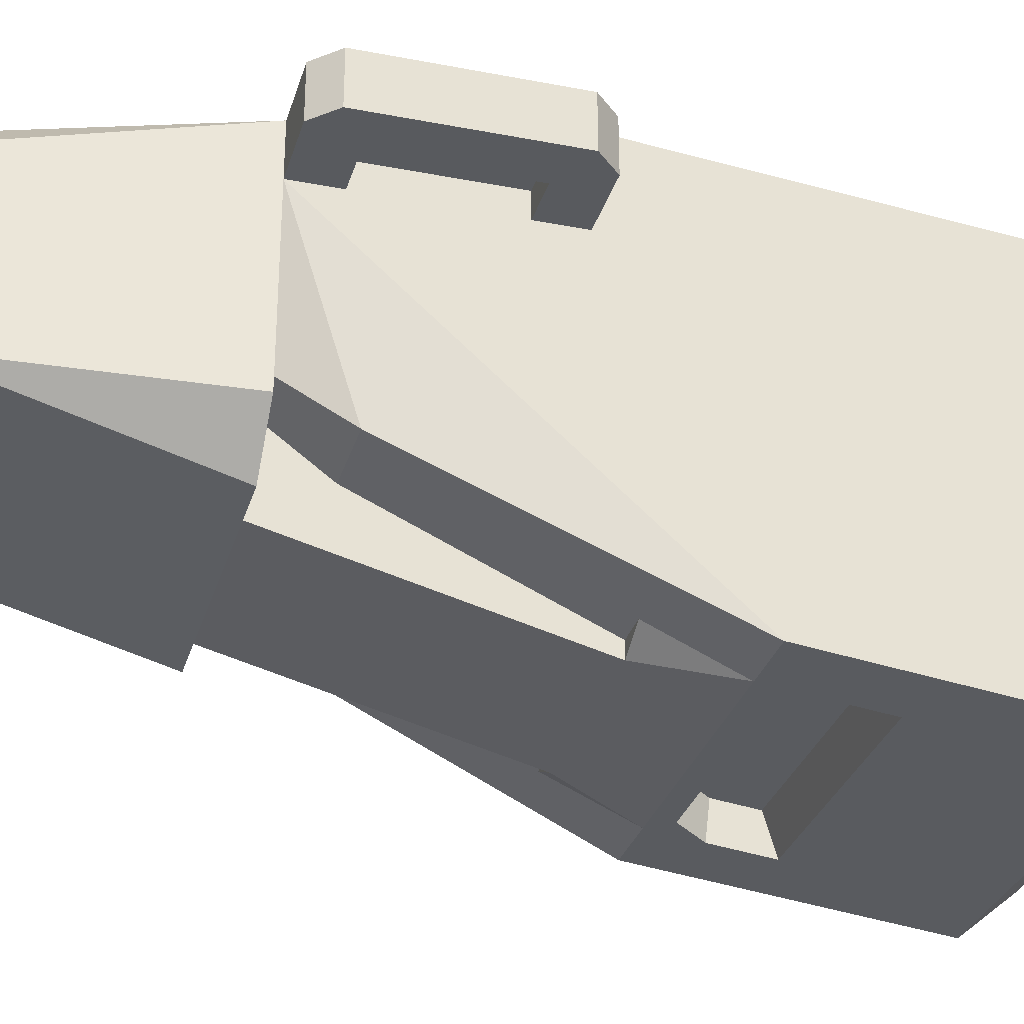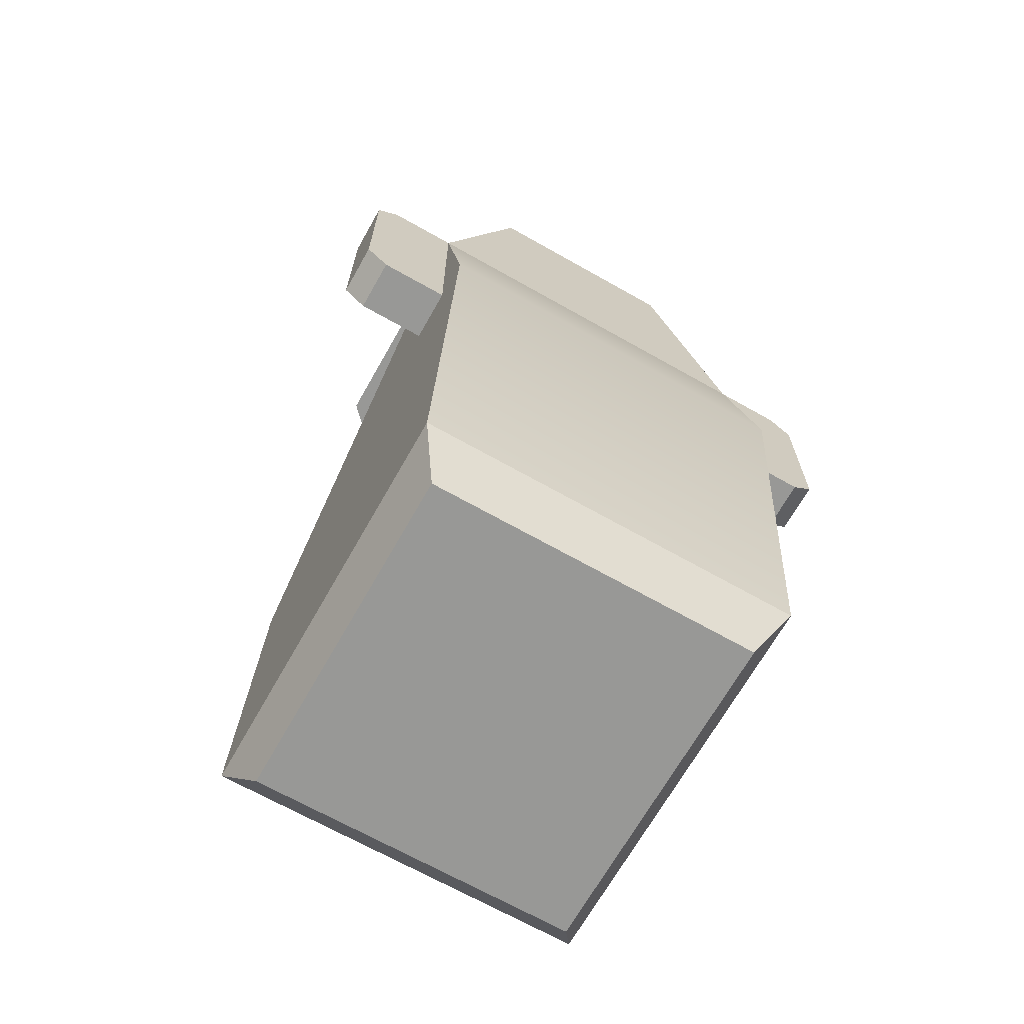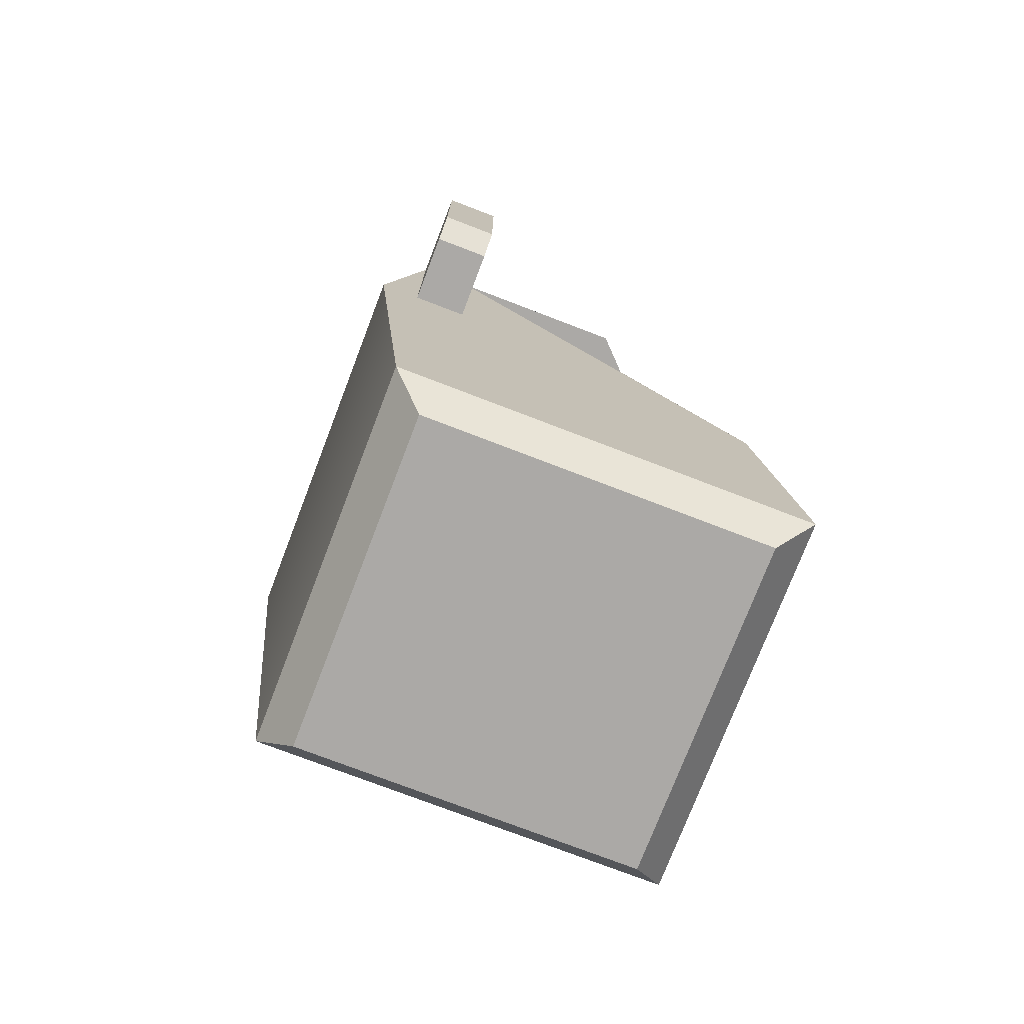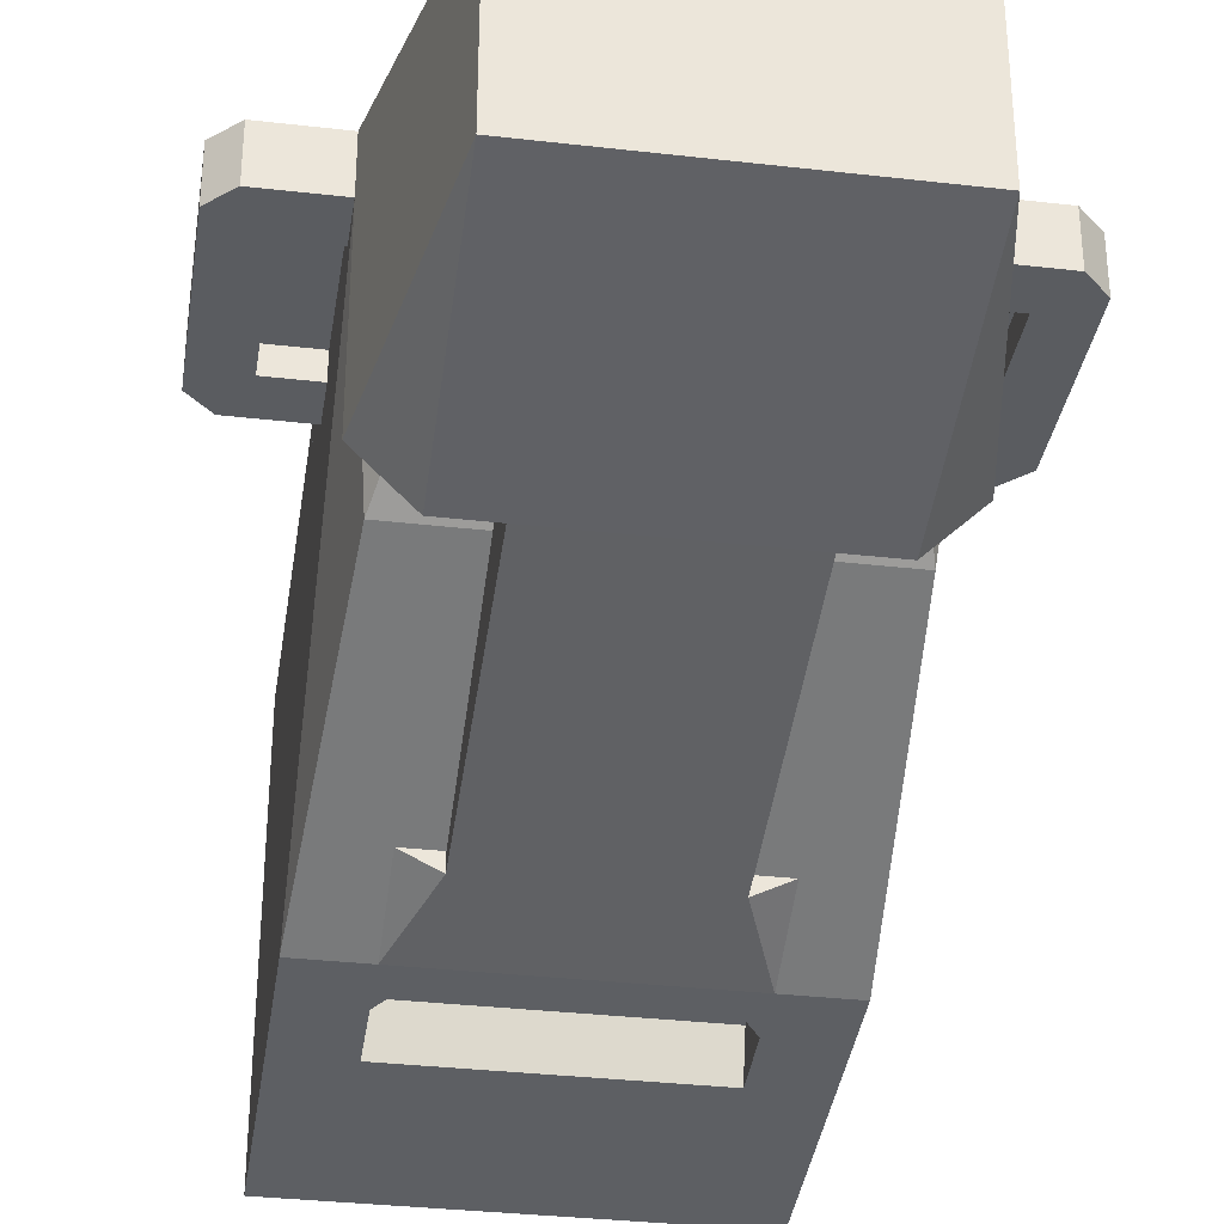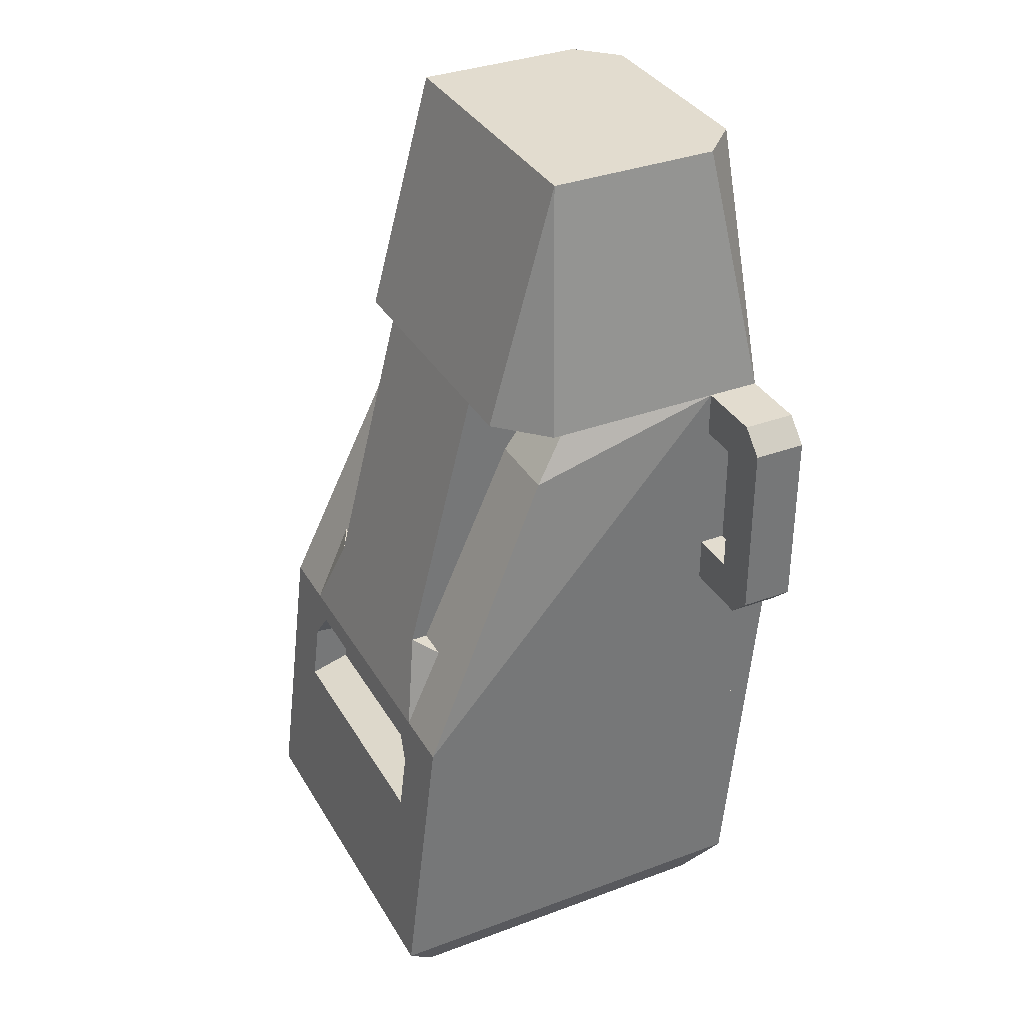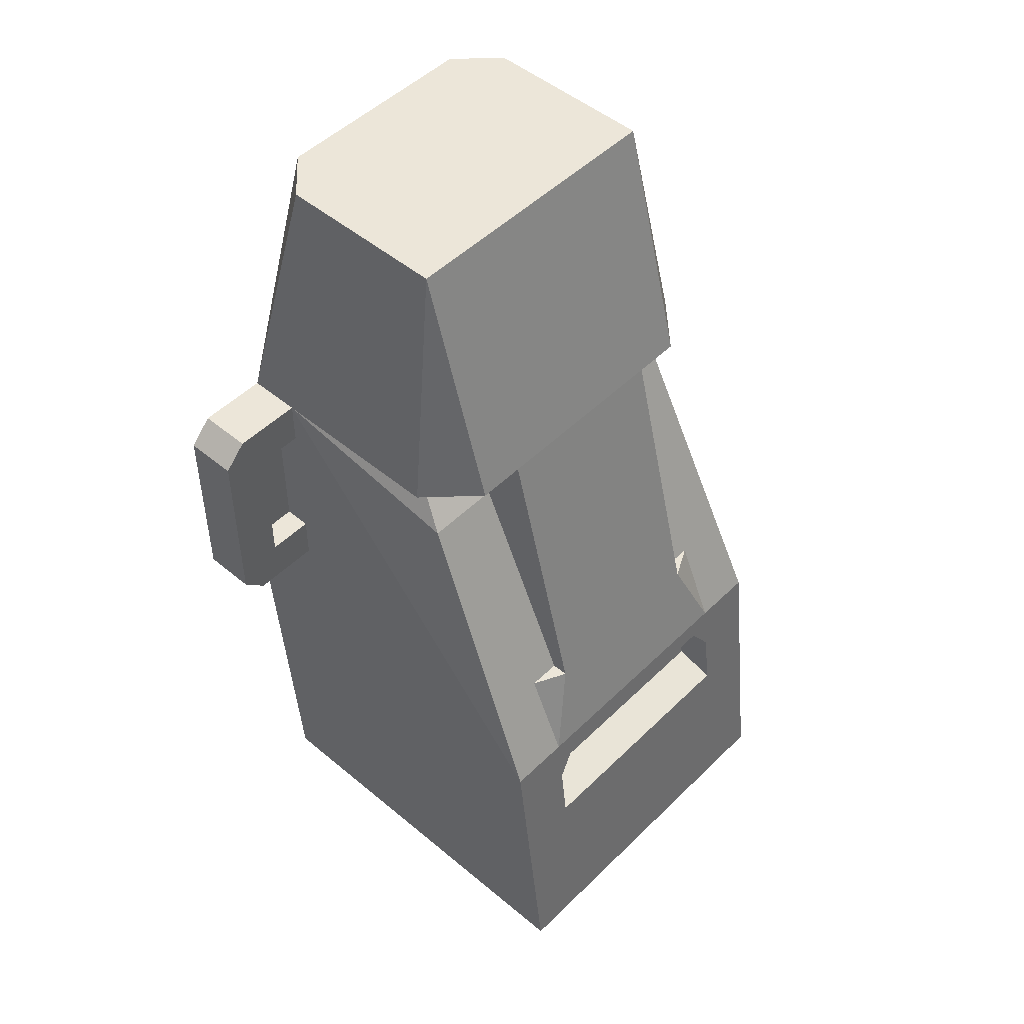
<metadata>
{"format":"obj","ext":"obj","renderer":"f3d","projection":"perspective","resolution":1024,"background":"white","views":[{"elev":-30.6,"azim":-105.6,"up":"+Z"},{"elev":-68.4,"azim":-29.5,"up":"+Y"},{"elev":-75.6,"azim":69.0,"up":"+Y"},{"elev":-33.8,"azim":171.1,"up":"+Z"},{"elev":34.7,"azim":-116.5,"up":"+Y"},{"elev":49.2,"azim":132.8,"up":"+Y"}]}
</metadata>
<code>
o stone_statue
v 1.753 0.3969 1.693
v 1.525 -0 -1.731
v -1.525 0 1.387
v 1.525 0 1.387
v -1.753 0.3969 -2.053
v -1.753 0.3969 1.693
v 1.332 8.643 1.335
v -1.525 -0 -1.731
v -1.176 3.8 -1.391
v 0.8763 6.365 -0.0618
v 1.574 5.756 -0.5114
v 0.8763 5.756 -0.5114
v 0.8763 6.365 -0.2379
v 0.8763 6.365 -0.8861
v 1.176 3.8 -1.391
v 0.8763 3.8 -1.541
v 0.8763 3.8 -1.391
v 1.753 0.3969 -2.053
v -1.753 3.027 -1.738
v 1.176 2.01 -1.86
v -1.176 2.559 -1.794
v -0.9729 2.843 -1.76
v 1.753 3.027 -1.738
v -0.8763 3.8 -1.541
v -0.8763 6.365 -0.2379
v -0.8763 5.756 -0.5114
v -0.8763 6.365 -0.0618
v -0.8763 3.8 -1.391
v -2.173 4.676 1.21
v -1.176 2.119 -1.484
v -1.176 2.516 -1.436
v -1.332 8.643 -0.2546
v -1.753 6.365 -0.448
v 2.173 4.676 1.21
v -1.176 3.027 -1.738
v -0.8763 6.365 -0.8861
v -1.314 6.365 -0.8861
v 1.314 6.365 -0.8861
v 1.394 6.365 -0.0618
v 1.753 6.365 -0.448
v 0.9729 2.843 -1.76
v 1.176 2.559 -1.794
v 1.176 2.119 -1.484
v 1.176 2.516 -1.436
v -1.753 5.945 1.21
v -1.753 4.676 1.21
v -1.753 4.256 1.21
v -1.753 4.676 1.452
v -1.753 5.945 1.452
v -2.593 6.155 1.21
v -2.593 4.466 1.693
v -2.593 6.155 1.693
v -2.593 4.466 1.21
v 1.753 6.365 1.693
v 1.332 8.643 -0.2546
v 1.753 4.256 2.053
v 1.753 4.676 1.21
v 1.753 5.945 1.21
v 1.753 5.945 1.452
v -0.9729 2.8 -1.402
v 0.9729 2.8 -1.402
v -0.9739 8.643 1.693
v 1.753 4.256 1.693
v -1.176 2.01 -1.86
v 2.593 6.155 1.693
v 2.383 6.365 1.693
v -1.753 6.365 1.693
v -2.383 6.365 1.21
v -1.753 6.365 1.21
v 2.173 5.945 1.21
v 2.173 4.676 1.452
v 2.173 5.945 1.452
v -2.173 5.945 1.452
v -2.173 5.945 1.21
v 2.593 4.466 1.21
v 2.383 4.256 1.693
v 2.383 4.256 1.21
v -2.383 4.256 1.21
v -1.753 4.256 1.693
v -1.574 5.756 -0.5114
v -1.394 6.365 -0.0618
v -1.332 8.643 1.335
v 0.9739 8.643 1.693
v 2.593 4.466 1.693
v 2.593 6.155 1.21
v 1.753 4.676 1.452
v -2.383 4.256 1.693
v 1.176 3.027 -1.738
v -2.383 6.365 1.693
v -2.173 4.676 1.452
v -1.753 4.256 2.053
v 2.383 6.365 1.21
v 1.753 4.256 1.21
v 1.753 6.365 1.21
f 1 3 4
f 3 1 6
f 2 3 8
f 3 2 4
f 4 18 1
f 18 4 2
f 5 3 6
f 3 5 8
f 82 67 62
f 18 5 6
f 6 1 18
f 7 83 54
f 5 2 8
f 2 5 18
f 12 13 10
f 13 12 14
f 14 12 17
f 14 17 16
f 15 16 17
f 18 64 20
f 21 19 22
f 22 19 41
f 23 42 41
f 24 9 28
f 25 26 27
f 26 25 36
f 26 36 28
f 28 36 24
f 50 29 53
f 29 50 74
f 74 50 45
f 45 50 69
f 69 50 68
f 46 53 29
f 47 53 46
f 53 47 78
f 31 43 30
f 43 31 44
f 44 31 60
f 44 60 61
f 30 21 31
f 21 30 64
f 73 48 90
f 48 73 49
f 82 69 67
f 69 82 32
f 69 32 33
f 71 57 86
f 57 71 34
f 88 24 16
f 16 24 36
f 16 36 14
f 45 73 74
f 73 45 49
f 31 22 60
f 22 31 21
f 14 36 25
f 25 13 14
f 27 37 36
f 81 37 27
f 69 37 81
f 37 69 33
f 38 13 14
f 13 38 10
f 10 38 39
f 39 38 40
f 39 40 94
f 41 44 61
f 44 41 42
f 42 43 44
f 43 42 20
f 45 19 46
f 46 19 47
f 6 47 5
f 6 79 47
f 67 6 91
f 48 45 46
f 45 48 49
f 50 51 52
f 51 50 53
f 94 7 54
f 7 94 55
f 55 94 40
f 41 60 22
f 60 41 61
f 79 54 67
f 54 79 63
f 32 37 33
f 43 64 30
f 64 43 20
f 65 92 66
f 92 65 85
f 66 94 54
f 94 66 92
f 67 68 89
f 68 67 69
f 9 24 35
f 70 71 72
f 71 70 34
f 70 59 58
f 59 70 72
f 29 73 90
f 73 29 74
f 75 76 77
f 76 75 84
f 47 87 78
f 87 47 79
f 80 69 81
f 32 36 37
f 62 32 82
f 32 62 55
f 55 62 83
f 55 83 7
f 38 55 40
f 84 85 65
f 85 84 75
f 59 71 86
f 71 59 72
f 78 51 53
f 51 78 87
f 15 88 16
f 77 63 93
f 63 77 76
f 89 50 52
f 50 89 68
f 48 29 90
f 29 48 46
f 94 70 58
f 70 94 85
f 85 94 92
f 85 34 70
f 75 34 85
f 75 57 34
f 77 57 75
f 57 77 93
f 93 86 63
f 86 93 57
f 54 59 94
f 59 54 63
f 59 63 86
f 94 59 58
f 80 35 19
f 35 80 9
f 9 80 28
f 28 80 26
f 10 11 12
f 11 10 39
f 81 26 80
f 26 81 27
f 12 15 17
f 11 15 12
f 23 15 11
f 15 23 88
f 5 64 18
f 64 5 19
f 64 19 21
f 20 23 18
f 23 41 19
f 23 20 42
f 23 19 35
f 23 35 88
f 24 88 35
f 23 11 94
f 27 36 25
f 19 45 69
f 5 47 19
f 6 67 79
f 1 54 56
f 54 1 63
f 63 1 93
f 93 1 18
f 93 18 57
f 57 18 58
f 58 18 94
f 94 18 23
f 59 57 58
f 57 59 86
f 83 67 54
f 67 83 62
f 67 87 79
f 87 67 51
f 51 67 52
f 52 67 89
f 63 84 54
f 84 63 76
f 54 84 65
f 54 65 66
f 11 39 94
f 19 69 80
f 36 32 14
f 14 32 38
f 38 32 55
f 54 91 56
f 91 54 67
f 56 6 1
f 6 56 91

</code>
